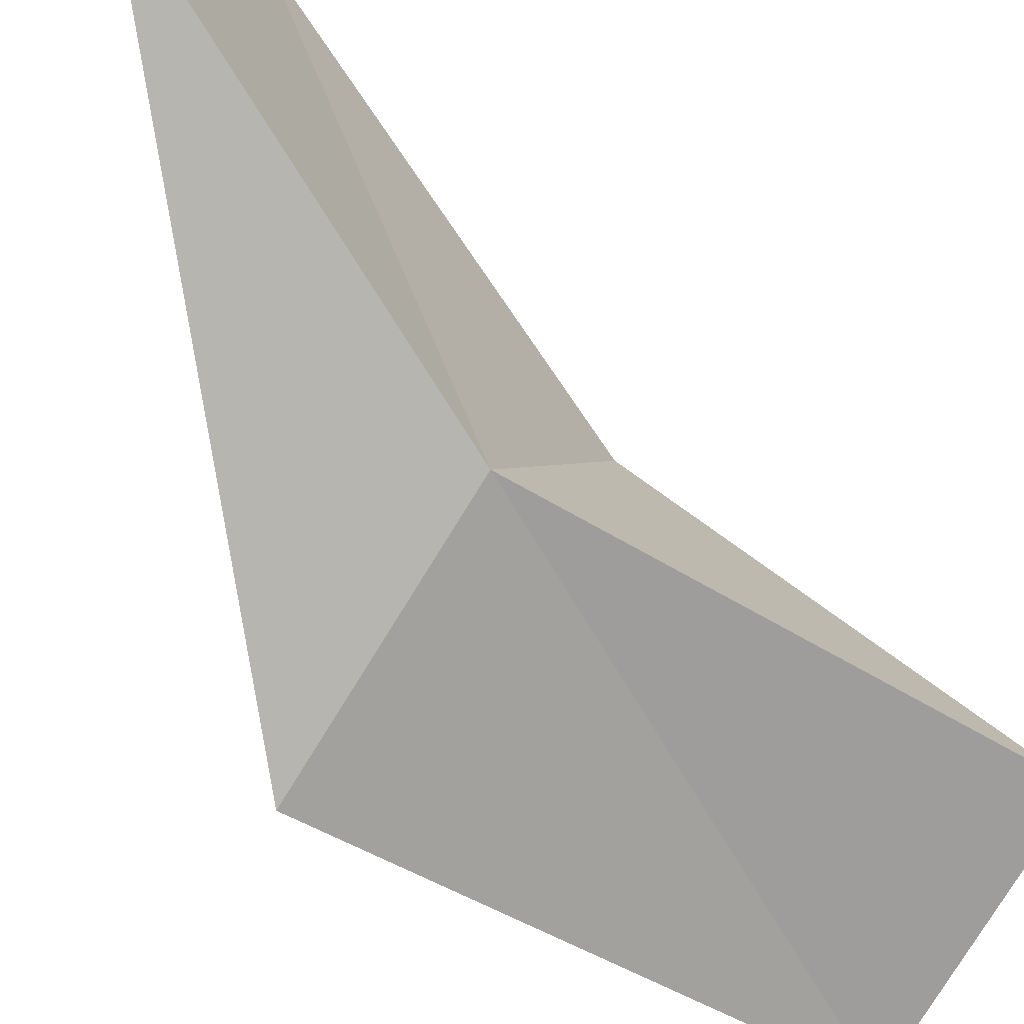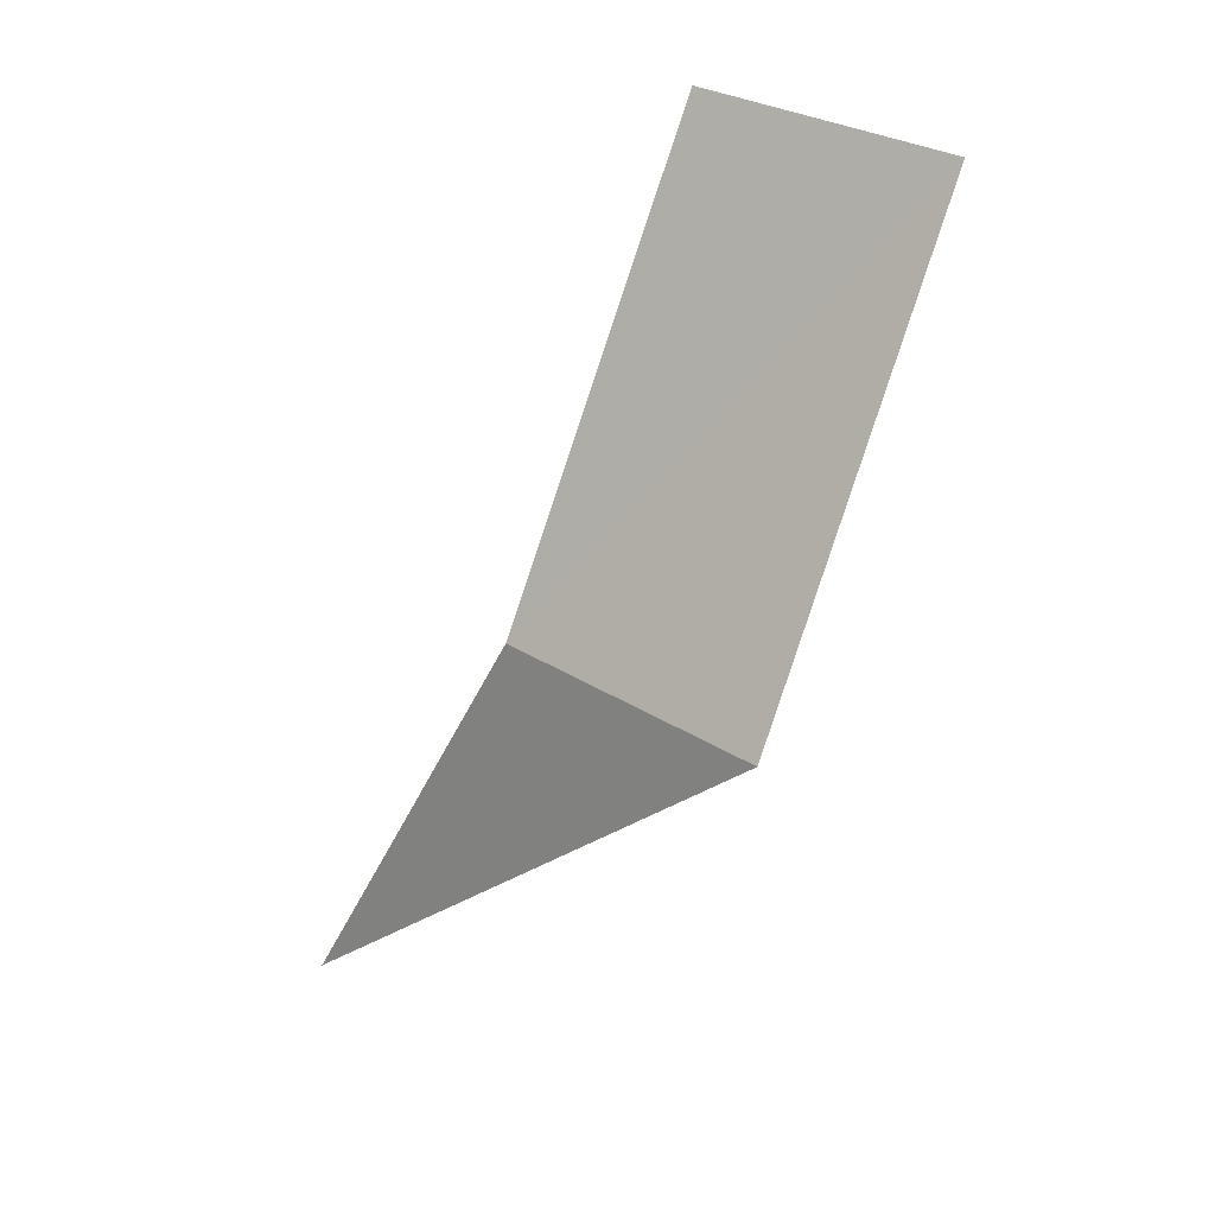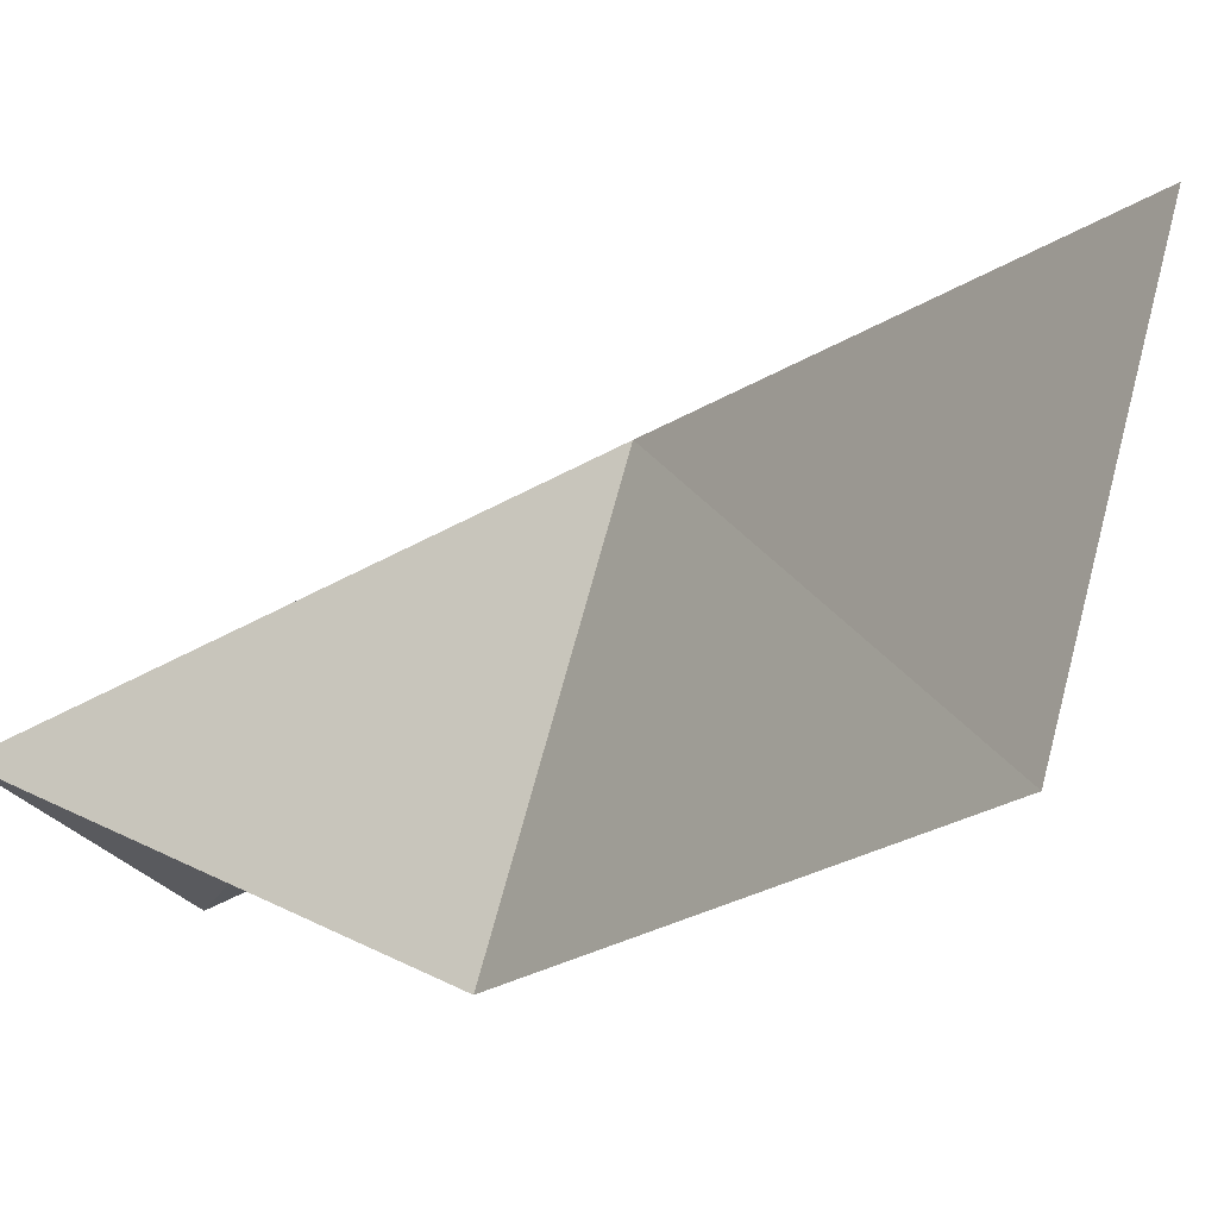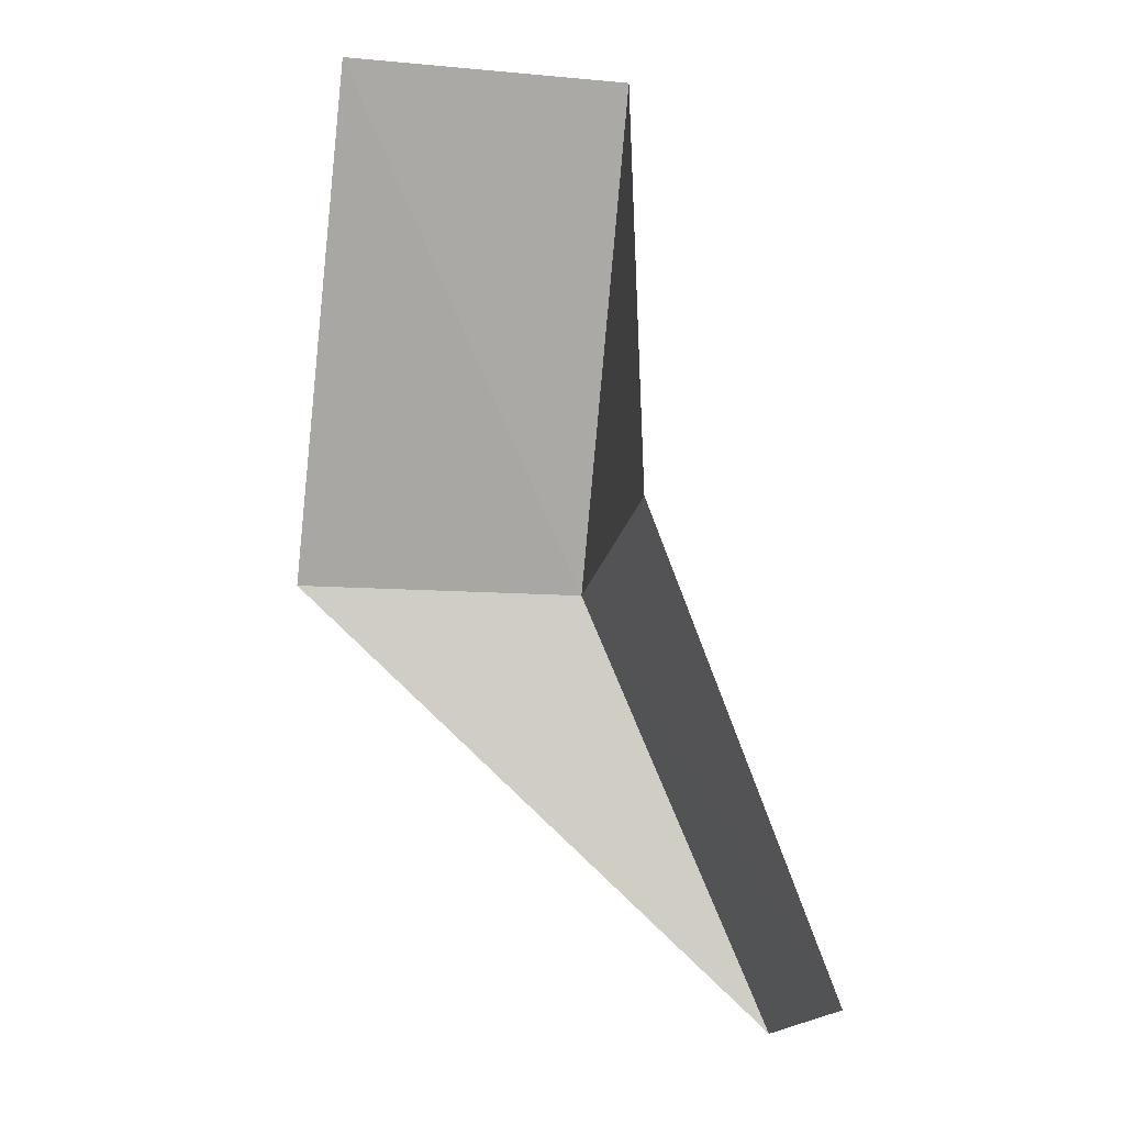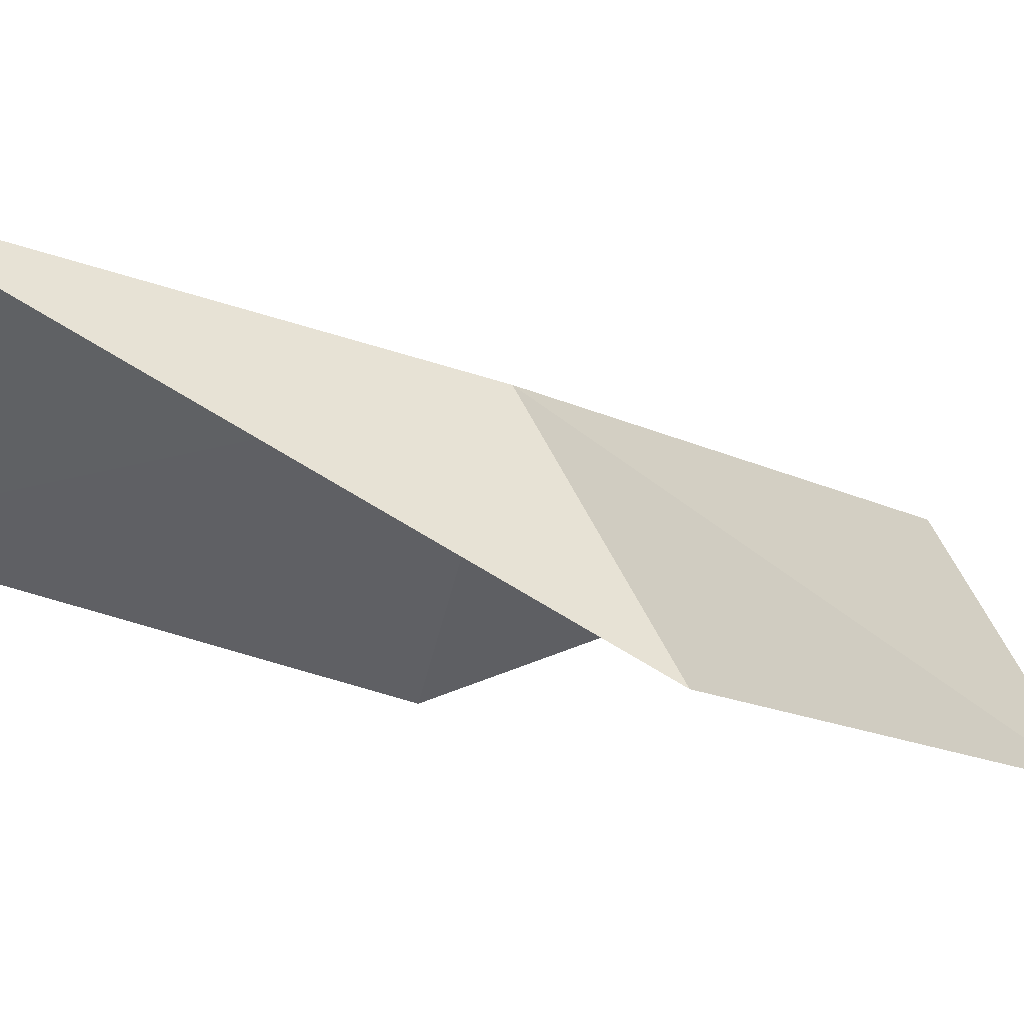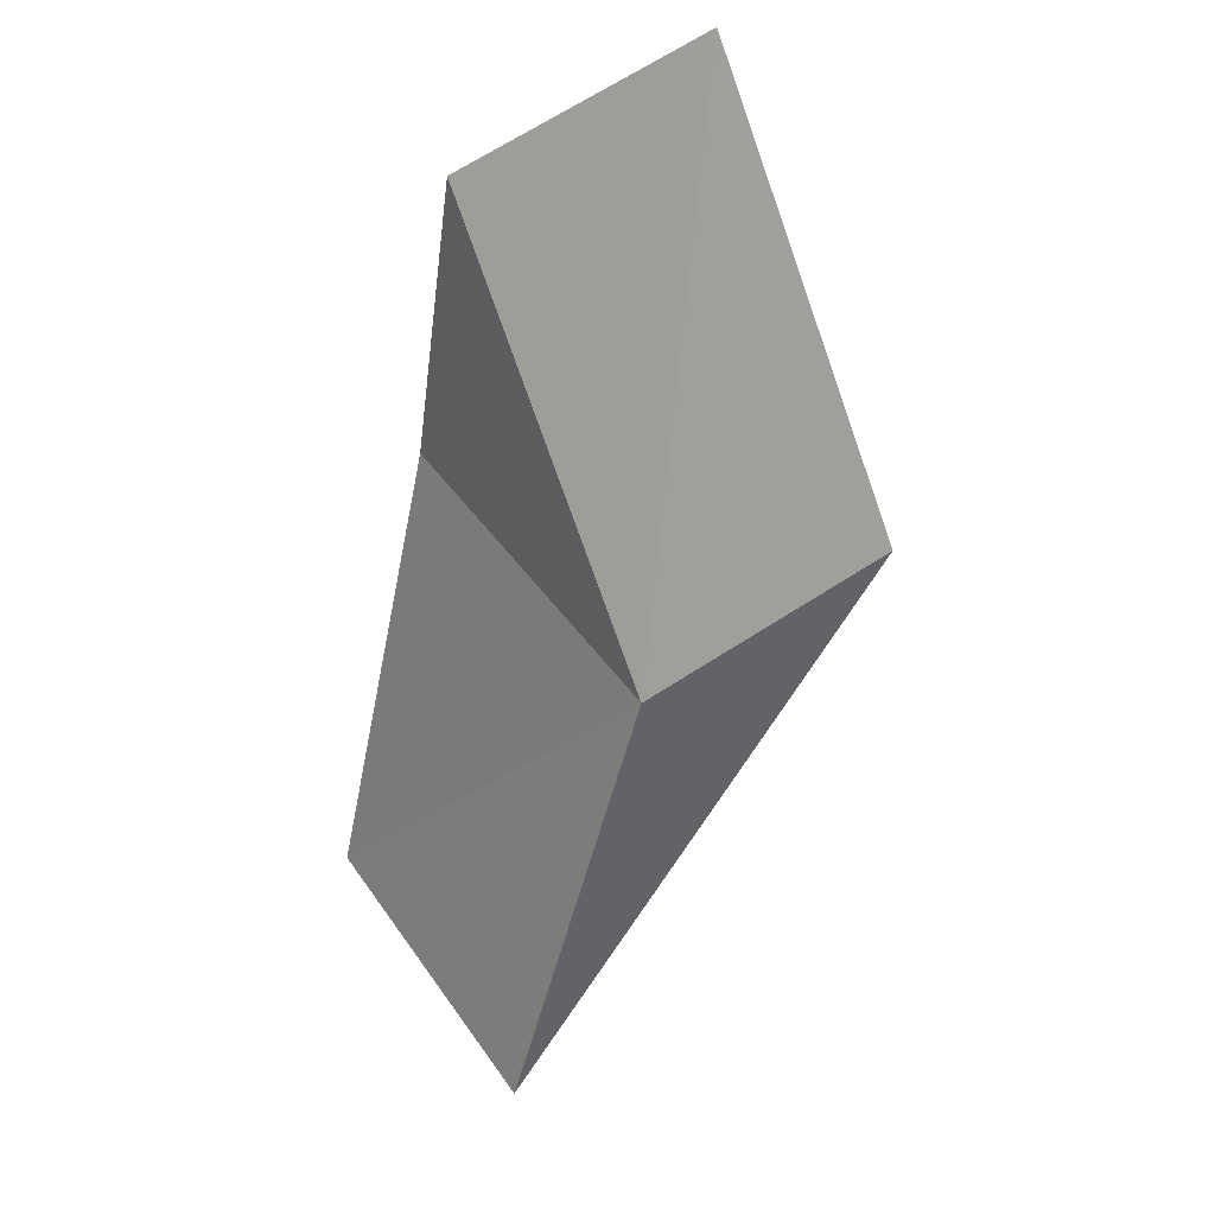
<metadata>
{"format":"obj","ext":"obj","renderer":"f3d","projection":"perspective","resolution":1024,"background":"white","views":[{"elev":69.1,"azim":-53.7,"up":"+Y"},{"elev":30.8,"azim":-110.5,"up":"+Z"},{"elev":6.7,"azim":124.6,"up":"+Y"},{"elev":-15.3,"azim":19.2,"up":"+Z"},{"elev":20.8,"azim":-116.8,"up":"+Y"},{"elev":54.4,"azim":171.5,"up":"+Z"}]}
</metadata>
<code>
v -39.75 8.516 61.02
v -38.1 5.364 61.02
v -38.49 6.283 65.53
v -40.91 4.882 65.53
v -42.33 7.18 61.02
v -36.86 7.157 56.66
v -38.27 10.09 56.66
f 1 3 2
f 1 5 4
f 1 4 3
f 1 6 7
f 1 2 6
f 1 7 5

</code>
